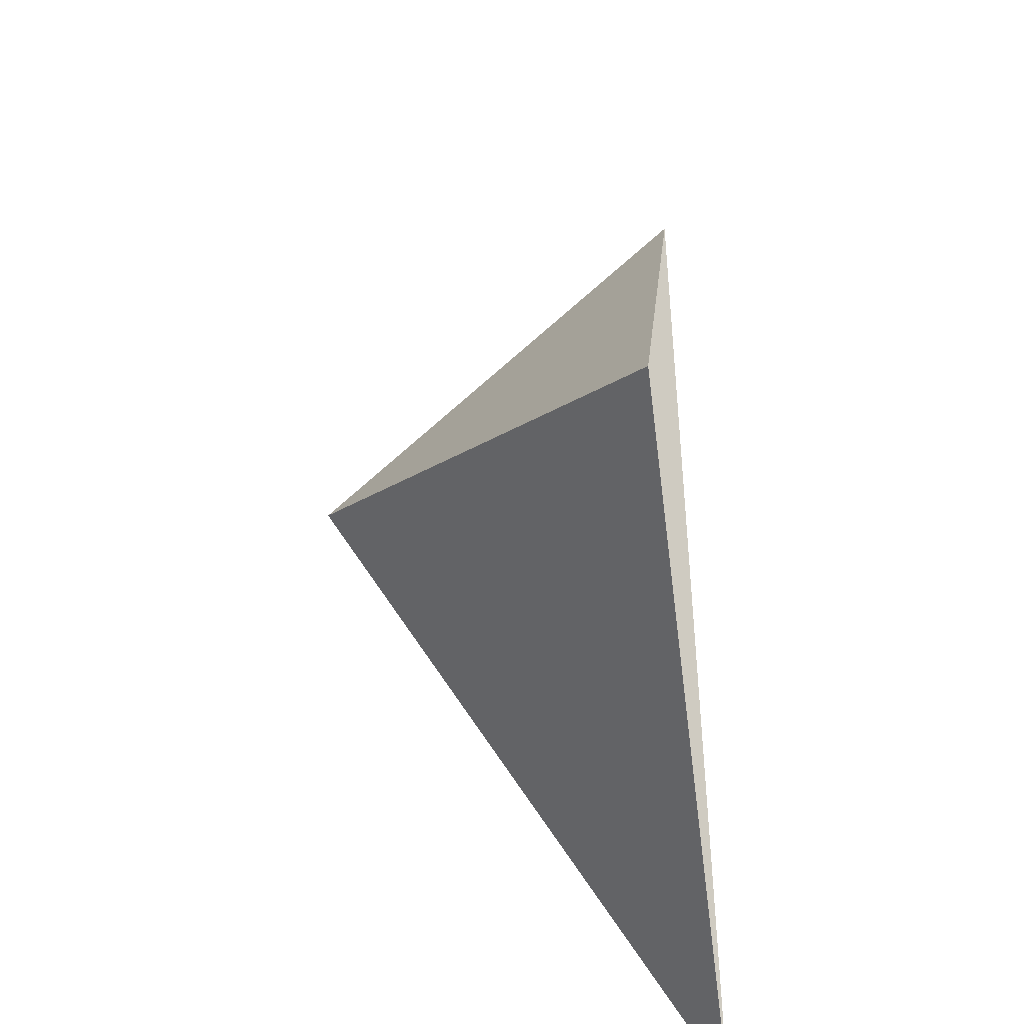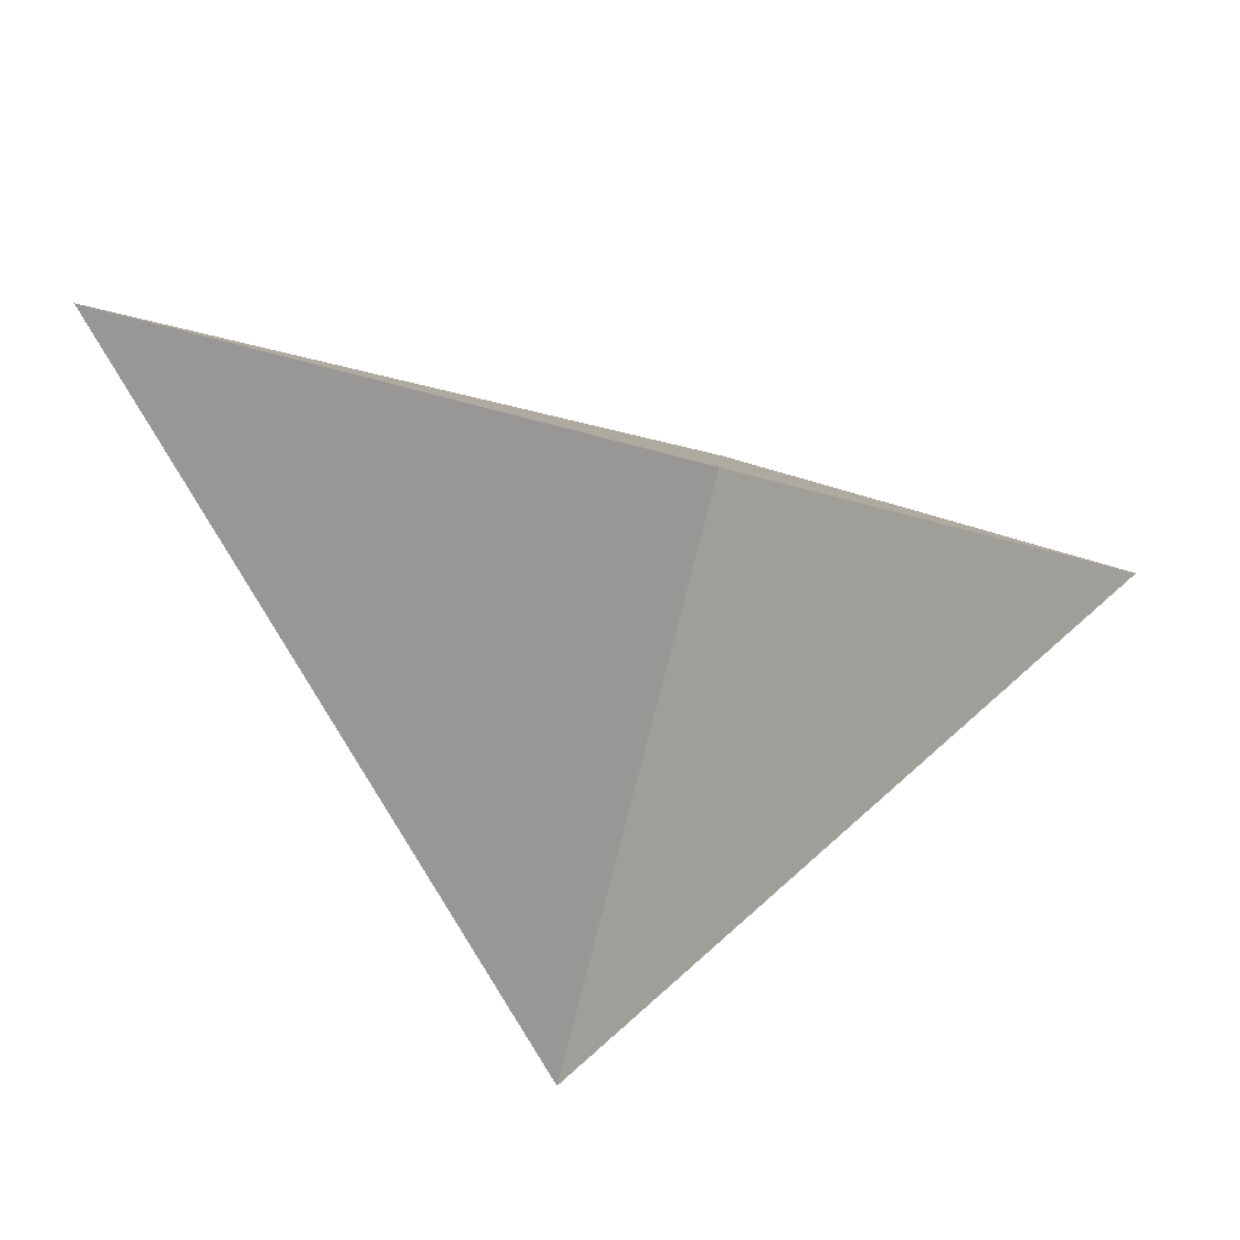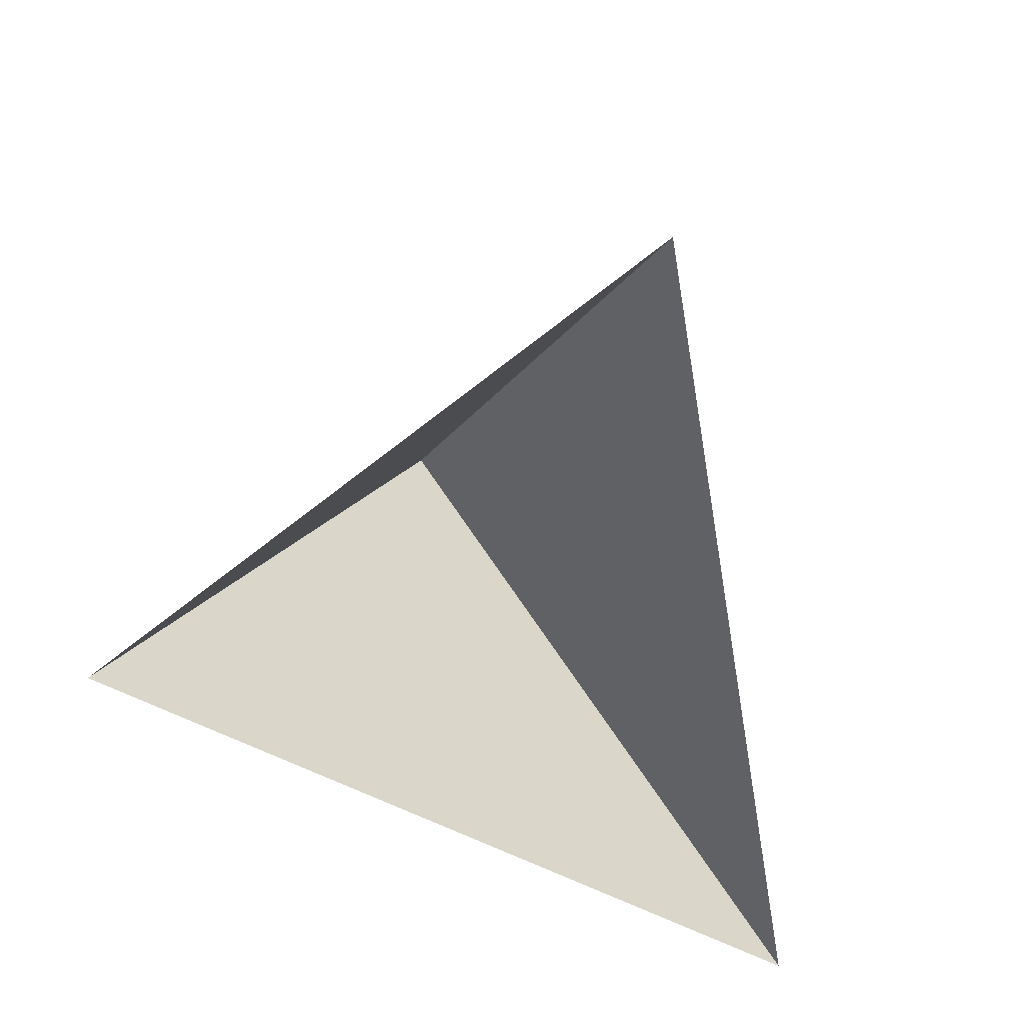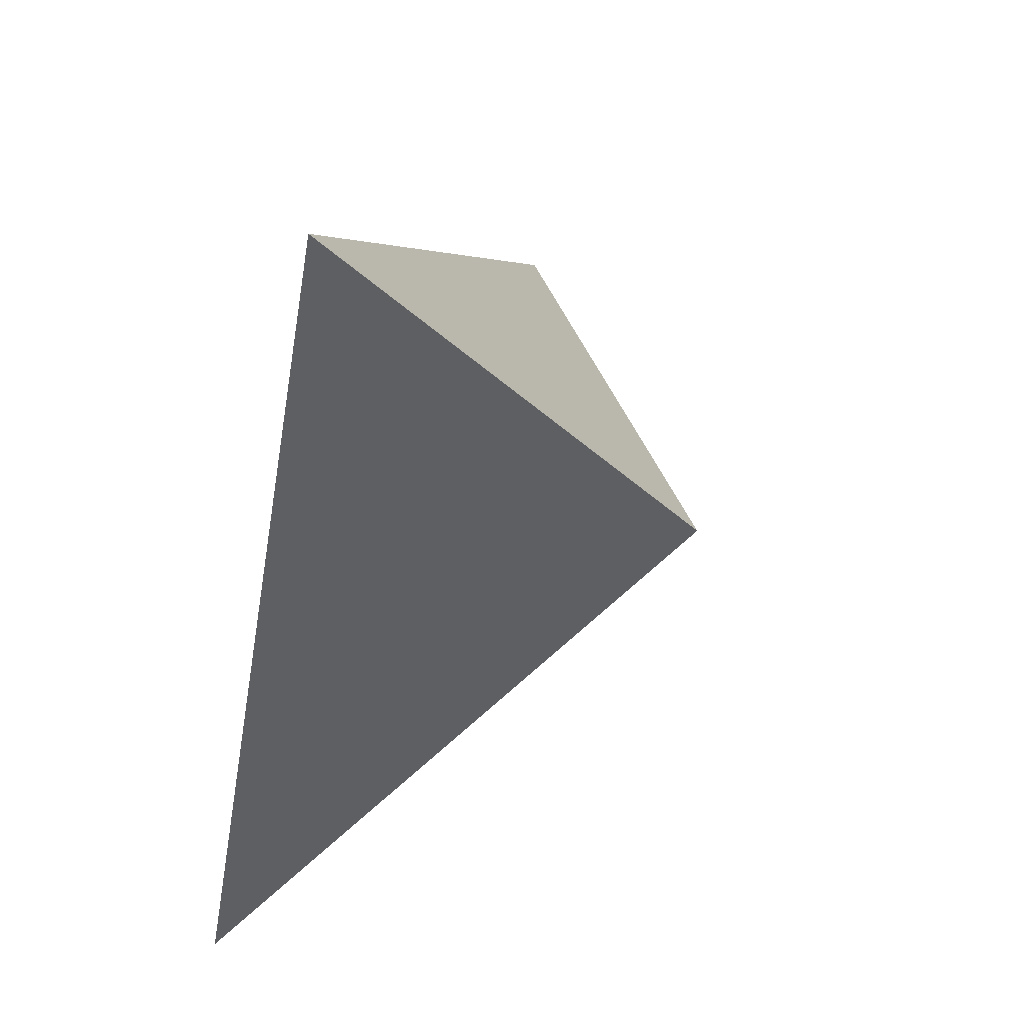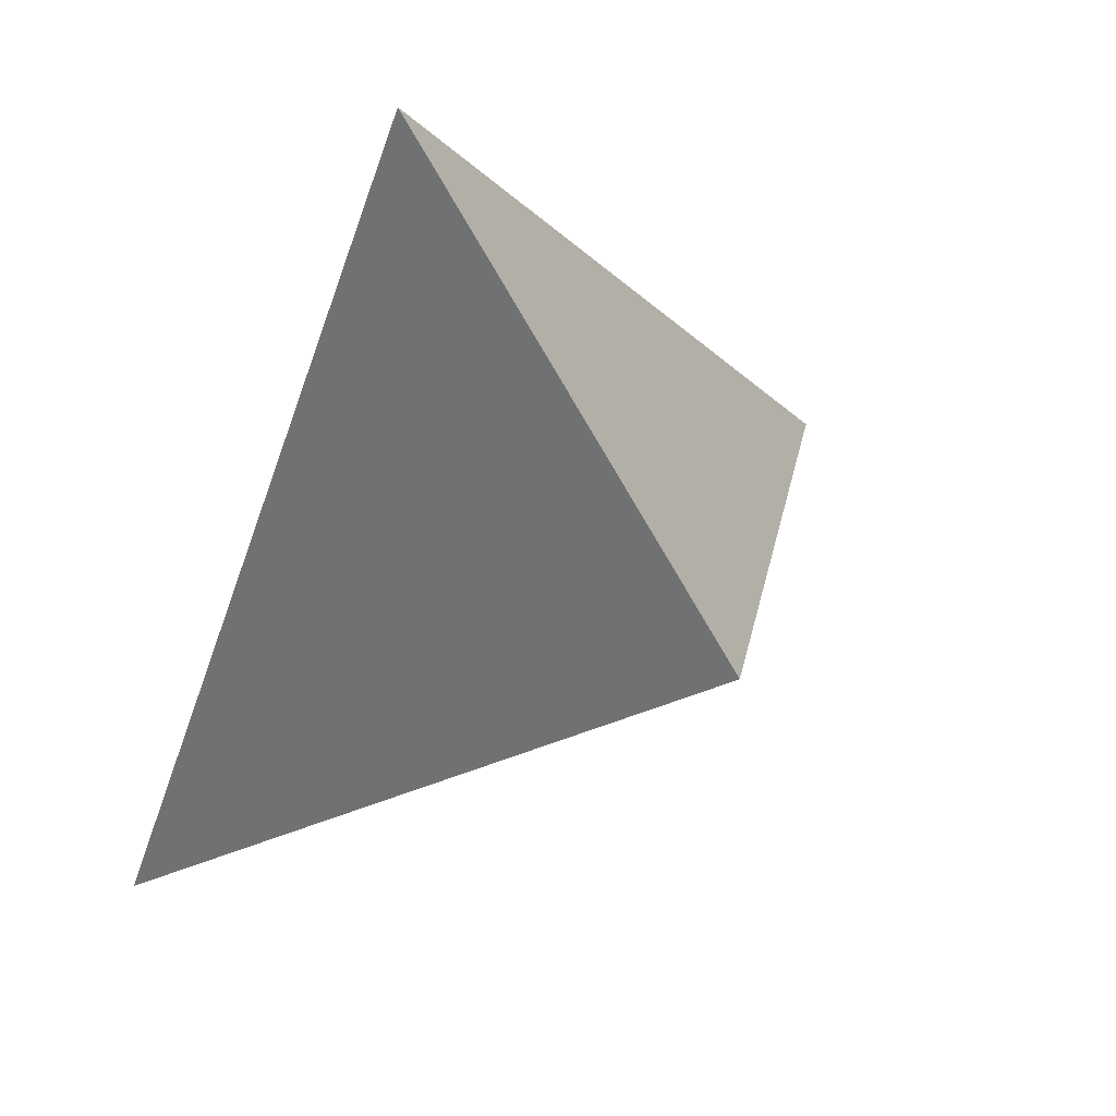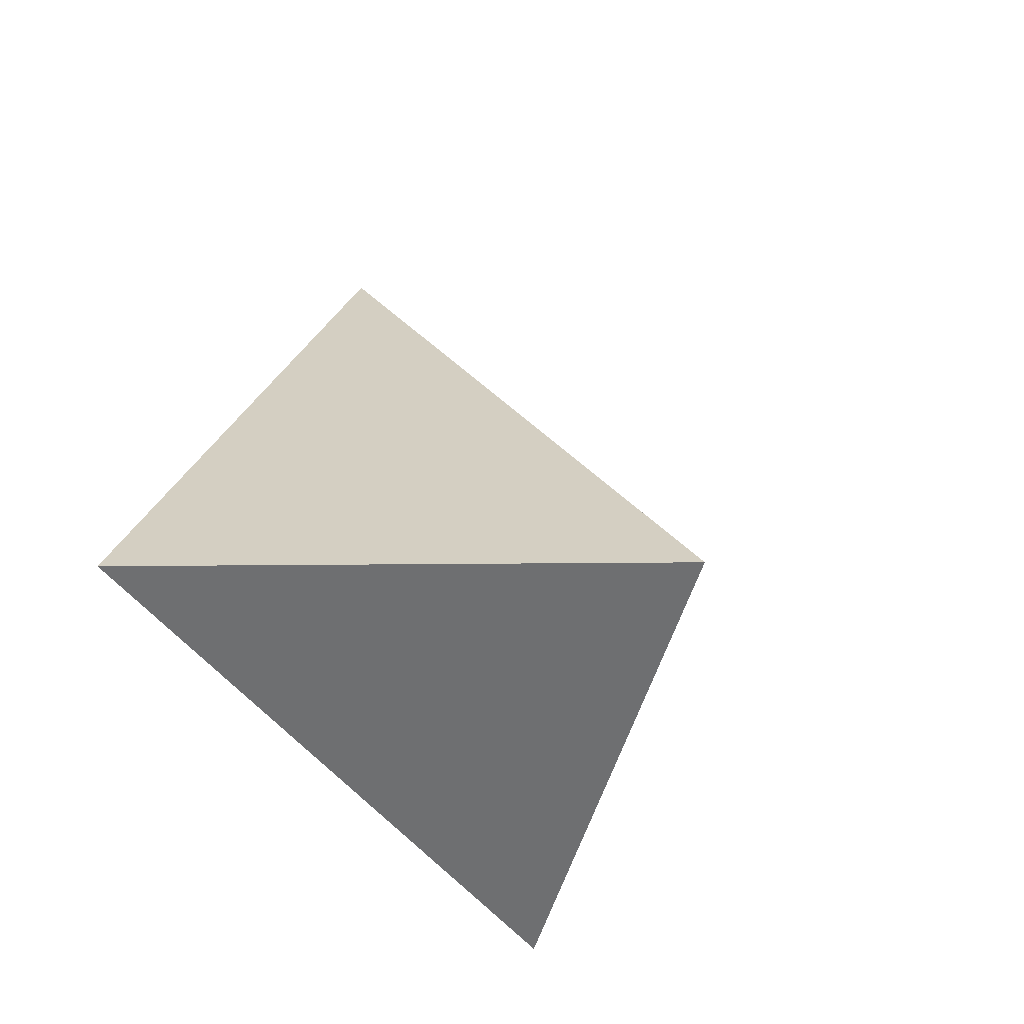
<metadata>
{"format":"obj","ext":"obj","renderer":"f3d","projection":"perspective","resolution":1024,"background":"white","views":[{"elev":-38.7,"azim":-82.4,"up":"+Z"},{"elev":-50.6,"azim":179.2,"up":"+Y"},{"elev":-56.4,"azim":-12.6,"up":"+Y"},{"elev":60.1,"azim":115.5,"up":"+Z"},{"elev":49.0,"azim":148.8,"up":"+Z"},{"elev":-50.7,"azim":115.1,"up":"+Z"}]}
</metadata>
<code>
o Cube
v -0.02861 0.08152 -0.00081
v 0.09469 0 -0.09221
v 0.007435 0 0.1205
v -0.1061 -0 -0.03258
f 3 2 1
f 4 3 1
f 2 4 1

</code>
